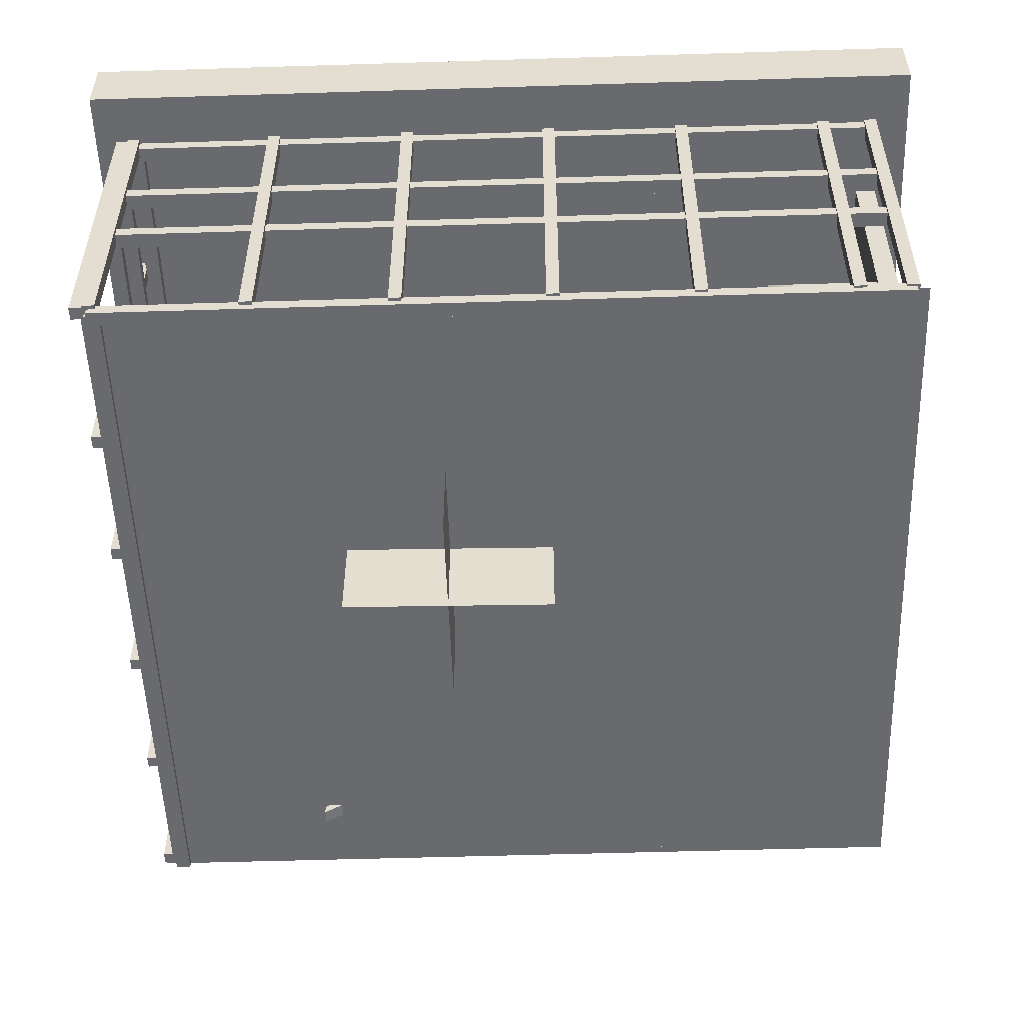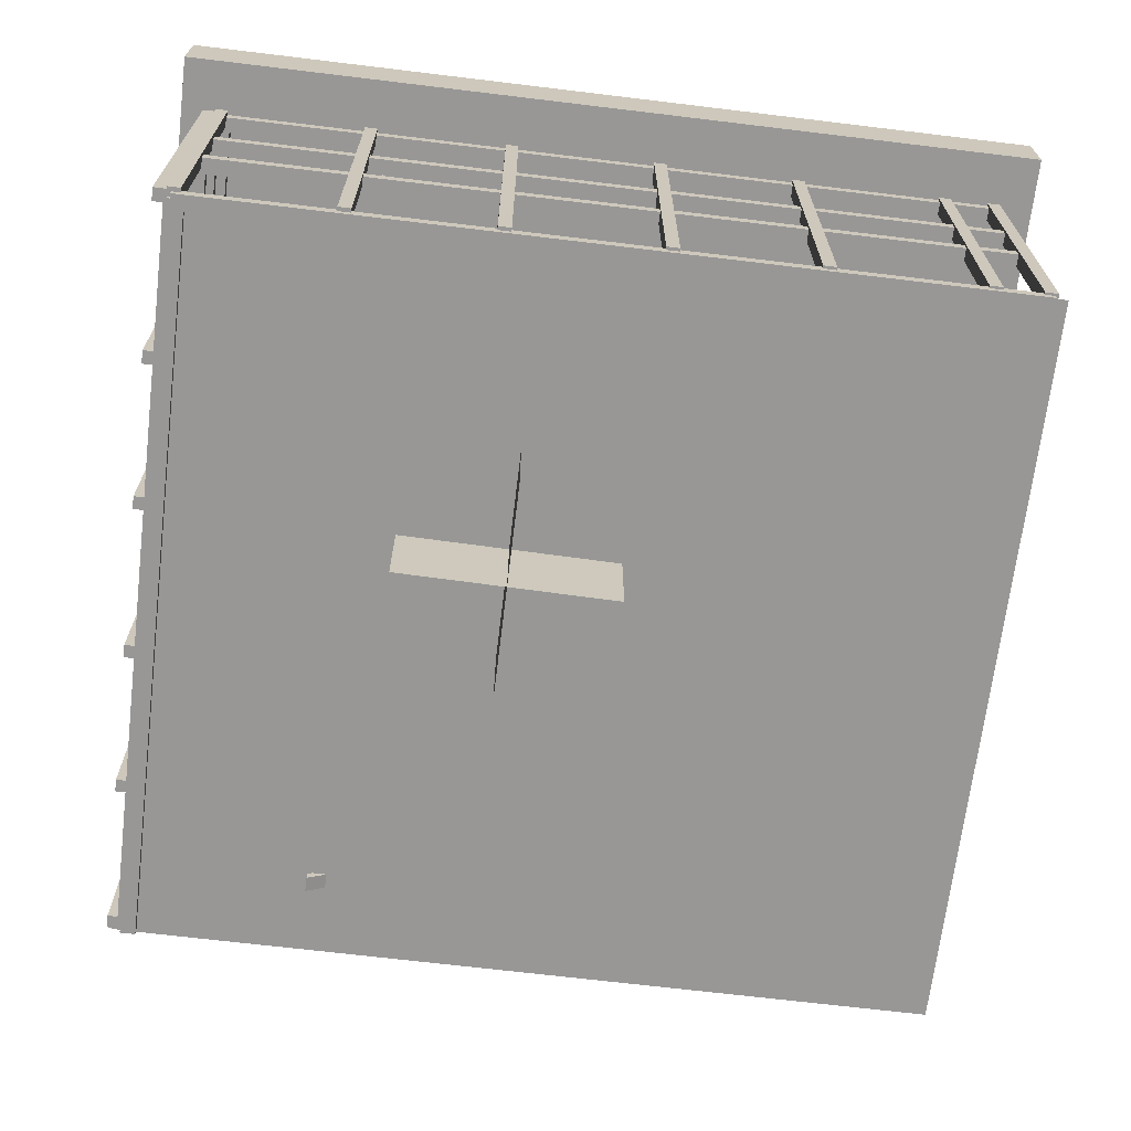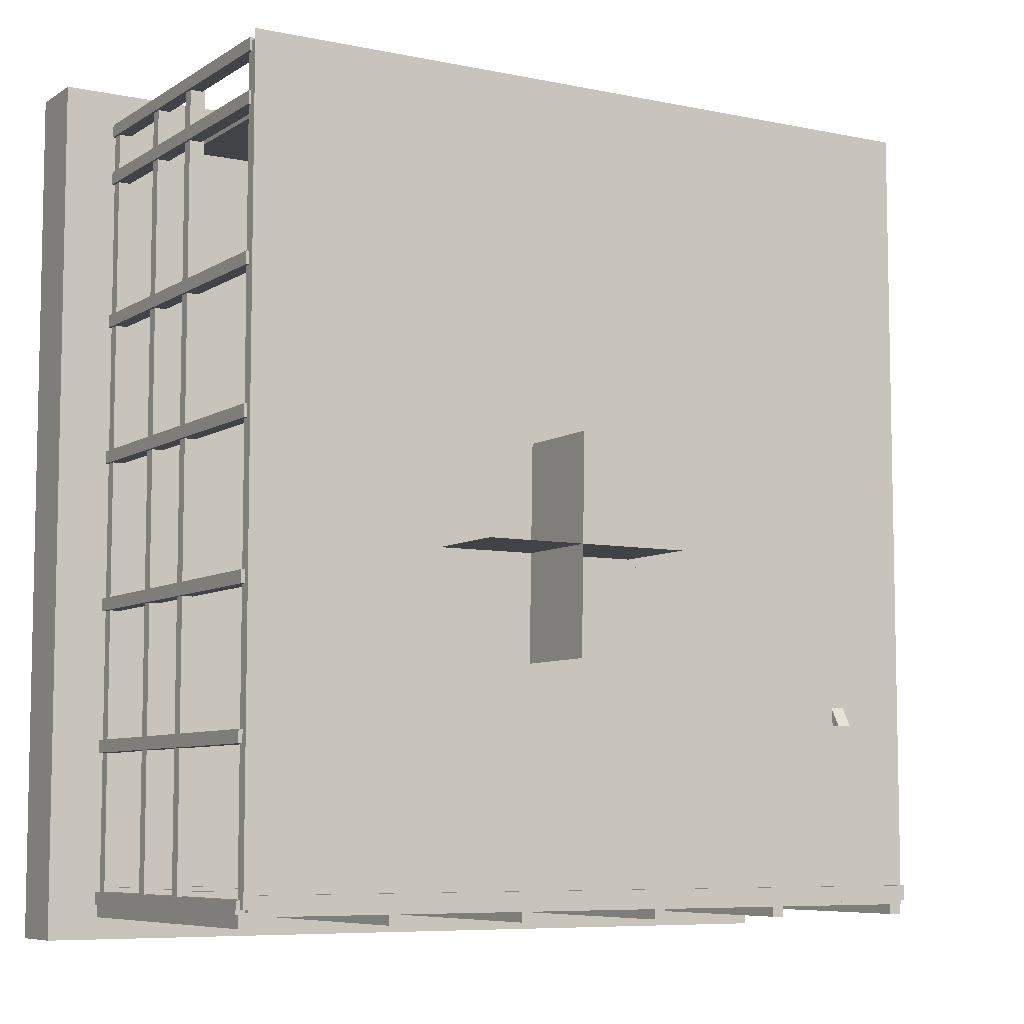
<metadata>
{"format":"obj","ext":"obj","renderer":"f3d","projection":"perspective","resolution":1024,"background":"white","views":[{"elev":-53.0,"azim":-88.1,"up":"+Y"},{"elev":-68.3,"azim":-96.9,"up":"+Y"},{"elev":-7.3,"azim":-30.9,"up":"+Z"}]}
</metadata>
<code>
v  68.96 0 73.93
v  71.37 0 -101.3
v  72.33 0 -101.3
v  69.92 0 73.93
v  68.96 76.48 73.93
v  69.92 76.48 73.93
v  72.33 76.48 -101.3
v  71.37 76.48 -101.3
g Box001
f 1 2 3 4
f 5 6 7 8
f 1 4 6 5
f 4 3 7 6
f 3 2 8 7
f 2 1 5 8
v  -69.83 0 73.03
v  -69.83 0 68.69
v  69 0 68.69
v  69 0 73.03
v  -69.83 76.42 73.03
v  69 76.42 73.03
v  69 76.42 68.69
v  -69.83 76.42 68.69
g Box002
f 9 10 11 12
f 13 14 15 16
f 9 12 14 13
f 12 11 15 14
f 11 10 16 15
f 10 9 13 16
v  41.45 0 -58.42
v  41.45 0 -62.42
v  68.82 0 -62.42
v  68.82 0 -58.42
v  41.45 0.5376 -58.42
v  68.82 0.5376 -58.42
v  68.82 0.5376 -62.42
v  41.45 0.5376 -62.42
g Box003
f 17 18 19 20
f 21 22 23 24
f 17 20 22 21
f 20 19 23 22
f 19 18 24 23
f 18 17 21 24
v  41.45 1.694 -55.42
v  41.45 1.694 -59.42
v  68.82 1.694 -59.42
v  68.82 1.694 -55.42
v  41.45 2.232 -55.42
v  68.82 2.232 -55.42
v  68.82 2.232 -59.42
v  41.45 2.232 -59.42
g Box004
f 25 26 27 28
f 29 30 31 32
f 25 28 30 29
f 28 27 31 30
f 27 26 32 31
f 26 25 29 32
v  41.45 5.048 -49.34
v  41.45 5.048 -53.34
v  68.82 5.048 -53.34
v  68.82 5.048 -49.34
v  41.45 5.586 -49.34
v  68.82 5.586 -49.34
v  68.82 5.586 -53.34
v  41.45 5.586 -53.34
g Box005
f 33 34 35 36
f 37 38 39 40
f 33 36 38 37
f 36 35 39 38
f 35 34 40 39
f 34 33 37 40
v  41.45 3.354 -52.34
v  41.45 3.354 -56.34
v  68.82 3.354 -56.34
v  68.82 3.354 -52.34
v  41.45 3.892 -52.34
v  68.82 3.892 -52.34
v  68.82 3.892 -56.34
v  41.45 3.892 -56.34
g Box006
f 41 42 43 44
f 45 46 47 48
f 41 44 46 45
f 44 43 47 46
f 43 42 48 47
f 42 41 45 48
v  41.45 6.701 -46.64
v  41.45 6.701 -50.64
v  68.82 6.701 -50.64
v  68.82 6.701 -46.64
v  41.45 7.239 -46.64
v  68.82 7.239 -46.64
v  68.82 7.239 -50.64
v  41.45 7.239 -50.64
g Box011
f 49 50 51 52
f 53 54 55 56
f 49 52 54 53
f 52 51 55 54
f 51 50 56 55
f 50 49 53 56
v  41.45 8.395 -43.64
v  41.45 8.395 -47.63
v  68.82 8.395 -47.63
v  68.82 8.395 -43.64
v  41.45 8.933 -43.64
v  68.82 8.933 -43.64
v  68.82 8.933 -47.63
v  41.45 8.933 -47.63
g Box014
f 57 58 59 60
f 61 62 63 64
f 57 60 62 61
f 60 59 63 62
f 59 58 64 63
f 58 57 61 64
v  41.45 11.75 -37.56
v  41.45 11.75 -41.56
v  68.82 11.75 -41.56
v  68.82 11.75 -37.56
v  41.45 12.29 -37.56
v  68.82 12.29 -37.56
v  68.82 12.29 -41.56
v  41.45 12.29 -41.56
g Box017
f 65 66 67 68
f 69 70 71 72
f 65 68 70 69
f 68 67 71 70
f 67 66 72 71
f 66 65 69 72
v  41.45 10.05 -40.56
v  41.45 10.05 -44.56
v  68.82 10.05 -44.56
v  68.82 10.05 -40.56
v  41.45 10.59 -40.56
v  68.82 10.59 -40.56
v  68.82 10.59 -44.56
v  41.45 10.59 -44.56
g Box018
f 73 74 75 76
f 77 78 79 80
f 73 76 78 77
f 76 75 79 78
f 75 74 80 79
f 74 73 77 80
v  41.45 13.41 -34.94
v  41.45 13.41 -38.94
v  68.82 13.41 -38.94
v  68.82 13.41 -34.94
v  41.45 13.95 -34.94
v  68.82 13.95 -34.94
v  68.82 13.95 -38.94
v  41.45 13.95 -38.94
g Box027
f 81 82 83 84
f 85 86 87 88
f 81 84 86 85
f 84 83 87 86
f 83 82 88 87
f 82 81 85 88
v  41.45 15.07 -31.86
v  41.45 15.07 -35.86
v  68.82 15.07 -35.86
v  68.82 15.07 -31.86
v  41.45 15.61 -31.86
v  68.82 15.61 -31.86
v  68.82 15.61 -35.86
v  41.45 15.61 -35.86
g Box028
f 89 90 91 92
f 93 94 95 96
f 89 92 94 93
f 92 91 95 94
f 91 90 96 95
f 90 89 93 96
v  41.45 20.01 -23.39
v  41.45 20.01 -27.39
v  68.82 20.01 -27.39
v  68.82 20.01 -23.39
v  41.45 20.55 -23.39
v  68.82 20.55 -23.39
v  68.82 20.55 -27.39
v  41.45 20.55 -27.39
g Box007
f 97 98 99 100
f 101 102 103 104
f 97 100 102 101
f 100 99 103 102
f 99 98 104 103
f 98 97 101 104
v  41.45 18.35 -26.47
v  41.45 18.35 -30.47
v  68.82 18.35 -30.47
v  68.82 18.35 -26.47
v  41.45 18.89 -26.47
v  68.82 18.89 -26.47
v  68.82 18.89 -30.47
v  41.45 18.89 -30.47
g Box030
f 105 106 107 108
f 109 110 111 112
f 105 108 110 109
f 108 107 111 110
f 107 106 112 111
f 106 105 109 112
v  41.45 16.69 -29.09
v  41.45 16.69 -33.09
v  68.82 16.69 -33.09
v  68.82 16.69 -29.09
v  41.45 17.23 -29.09
v  68.82 17.23 -29.09
v  68.82 17.23 -33.09
v  41.45 17.23 -33.09
g Box031
f 113 114 115 116
f 117 118 119 120
f 113 116 118 117
f 116 115 119 118
f 115 114 120 119
f 114 113 117 120
v  -69.29 27.7 70.89
v  -69.29 27.7 62.18
v  70.67 27.7 62.18
v  70.67 27.7 70.89
v  -69.29 27.7 53.47
v  70.67 27.7 53.47
v  -69.29 27.7 44.75
v  70.67 27.7 44.75
v  -9.763 27.7 36.04
v  70.67 27.7 36.04
v  14.07 27.7 27.33
v  70.67 27.7 27.33
v  26.22 27.7 18.62
v  70.67 27.7 18.62
v  33.43 27.7 9.905
v  70.67 27.7 9.905
v  37.88 27.7 1.192
v  70.67 27.7 1.192
v  39.39 27.7 -7.52
v  70.67 27.7 -7.52
v  -69.29 32.17 70.89
v  70.67 32.17 70.89
v  70.67 32.17 62.18
v  -69.29 32.17 62.18
v  70.67 32.17 53.47
v  -69.29 32.17 53.47
v  70.67 32.17 44.75
v  -69.29 32.17 44.75
v  70.67 32.17 36.04
v  -9.763 32.17 36.04
v  70.67 32.17 27.33
v  14.07 32.17 27.33
v  70.67 32.17 18.62
v  26.22 32.17 18.62
v  70.67 32.17 9.905
v  33.43 32.17 9.905
v  70.67 32.17 1.192
v  37.88 32.17 1.192
v  70.67 32.17 -7.52
v  39.39 32.17 -7.52
g Box032
f 121 122 123 124
f 122 125 126 123
f 125 127 128 126
f 127 129 130 128
f 129 131 132 130
f 131 133 134 132
f 133 135 136 134
f 135 137 138 136
f 137 139 140 138
f 141 142 143 144
f 144 143 145 146
f 146 145 147 148
f 148 147 149 150
f 150 149 151 152
f 152 151 153 154
f 154 153 155 156
f 156 155 157 158
f 158 157 159 160
f 121 124 142 141
f 124 123 143 142
f 123 126 145 143
f 126 128 147 145
f 128 130 149 147
f 130 132 151 149
f 132 134 153 151
f 134 136 155 153
f 136 138 157 155
f 138 140 159 157
f 140 139 160 159
f 139 137 158 160
f 137 135 156 158
f 135 133 154 156
f 133 131 152 154
f 131 129 150 152
f 129 127 148 150
f 127 125 146 148
f 125 122 144 146
f 122 121 141 144
v  41.45 21.8 -20.75
v  41.45 21.8 -24.75
v  68.82 21.8 -24.75
v  68.82 21.8 -20.75
v  41.45 22.34 -20.75
v  68.82 22.34 -20.75
v  68.82 22.34 -24.75
v  41.45 22.34 -24.75
g Box033
f 161 162 163 164
f 165 166 167 168
f 161 164 166 165
f 164 163 167 166
f 163 162 168 167
f 162 161 165 168
v  41.45 23.46 -17.67
v  41.45 23.46 -21.67
v  68.82 23.46 -21.67
v  68.82 23.46 -17.67
v  41.45 24 -17.67
v  68.82 24 -17.67
v  68.82 24 -21.67
v  41.45 24 -21.67
g Box034
f 169 170 171 172
f 173 174 175 176
f 169 172 174 173
f 172 171 175 174
f 171 170 176 175
f 170 169 173 176
v  41.45 25.07 -15.07
v  41.45 25.07 -19.07
v  68.82 25.07 -19.07
v  68.82 25.07 -15.07
v  41.45 25.61 -15.07
v  68.82 25.61 -15.07
v  68.82 25.61 -19.07
v  41.45 25.61 -19.07
g Box035
f 177 178 179 180
f 181 182 183 184
f 177 180 182 181
f 180 179 183 182
f 179 178 184 183
f 178 177 181 184
v  41.45 26.74 -12.45
v  41.45 26.74 -16.45
v  68.82 26.74 -16.45
v  68.82 26.74 -12.45
v  41.45 27.27 -12.45
v  68.82 27.27 -12.45
v  68.82 27.27 -16.45
v  41.45 27.27 -16.45
g Box036
f 185 186 187 188
f 189 190 191 192
f 185 188 190 189
f 188 187 191 190
f 187 186 192 191
f 186 185 189 192
v  41.45 28.39 -9.957
v  41.45 28.39 -13.96
v  68.82 28.39 -13.96
v  68.82 28.39 -9.957
v  41.45 28.93 -9.957
v  68.82 28.93 -9.957
v  68.82 28.93 -13.96
v  41.45 28.93 -13.96
g Box037
f 193 194 195 196
f 197 198 199 200
f 193 196 198 197
f 196 195 199 198
f 195 194 200 199
f 194 193 197 200
v  41.45 30.33 -7.238
v  41.45 30.33 -11.24
v  68.82 30.33 -11.24
v  68.82 30.33 -7.238
v  41.45 30.87 -7.238
v  68.82 30.87 -7.238
v  68.82 30.87 -11.24
v  41.45 30.87 -11.24
g Box038
f 201 202 203 204
f 205 206 207 208
f 201 204 206 205
f 204 203 207 206
f 203 202 208 207
f 202 201 205 208
v  57.13 -2.339 -60.44
v  57.13 -0.5842 -60.44
v  57.13 31.17 -6.784
v  57.13 29.42 -6.784
v  53.97 -2.339 -60.44
v  53.97 29.42 -6.784
v  53.97 31.17 -6.784
v  53.97 -0.5842 -60.44
g Box039
f 209 210 211 212
f 213 214 215 216
f 209 212 214 213
f 212 211 215 214
f 211 210 216 215
f 210 209 213 216
v  69.36 0 -98.46
v  69.36 0 -101.6
v  72.09 0 -101.6
v  72.09 0 -98.46
v  69.36 76.15 -98.46
v  72.09 76.15 -98.46
v  72.09 76.15 -101.6
v  69.36 76.15 -101.6
g Box040
f 217 218 219 220
f 221 222 223 224
f 217 220 222 221
f 220 219 223 222
f 219 218 224 223
f 218 217 221 224
v  37.08 0 -98.46
v  37.08 0 -101.6
v  39.81 0 -101.6
v  39.81 0 -98.46
v  37.08 76.15 -98.46
v  39.81 76.15 -98.46
v  39.81 76.15 -101.6
v  37.08 76.15 -101.6
g Box041
f 225 226 227 228
f 229 230 231 232
f 225 228 230 229
f 228 227 231 230
f 227 226 232 231
f 226 225 229 232
v  -25.74 0 -98.46
v  -25.74 0 -101.6
v  -23.01 0 -101.6
v  -23.01 0 -98.46
v  -25.74 76.15 -98.46
v  -23.01 76.15 -98.46
v  -23.01 76.15 -101.6
v  -25.74 76.15 -101.6
g Box042
f 233 234 235 236
f 237 238 239 240
f 233 236 238 237
f 236 235 239 238
f 235 234 240 239
f 234 233 237 240
v  6.535 0 -98.46
v  6.535 0 -101.6
v  9.265 0 -101.6
v  9.265 0 -98.46
v  6.535 76.15 -98.46
v  9.265 76.15 -98.46
v  9.265 76.15 -101.6
v  6.535 76.15 -101.6
g Box043
f 241 242 243 244
f 245 246 247 248
f 241 244 246 245
f 244 243 247 246
f 243 242 248 247
f 242 241 245 248
v  -88.27 0 -98.46
v  -88.27 0 -101.6
v  -85.54 0 -101.6
v  -85.54 0 -98.46
v  -88.27 76.15 -98.46
v  -85.54 76.15 -98.46
v  -85.54 76.15 -101.6
v  -88.27 76.15 -101.6
g Box044
f 249 250 251 252
f 253 254 255 256
f 249 252 254 253
f 252 251 255 254
f 251 250 256 255
f 250 249 253 256
v  -55.99 0 -98.46
v  -55.99 0 -101.6
v  -53.26 0 -101.6
v  -53.26 0 -98.46
v  -55.99 76.15 -98.46
v  -53.26 76.15 -98.46
v  -53.26 76.15 -101.6
v  -55.99 76.15 -101.6
g Box045
f 257 258 259 260
f 261 262 263 264
f 257 260 262 261
f 260 259 263 262
f 259 258 264 263
f 258 257 261 264
v  -85.23 0 61.42
v  -88.33 0 61.42
v  -88.34 0 58.7
v  -85.24 0 58.69
v  -85.23 76.15 61.42
v  -85.24 76.15 58.69
v  -88.34 76.15 58.7
v  -88.33 76.15 61.42
g Box046
f 265 266 267 268
f 269 270 271 272
f 265 268 270 269
f 268 267 271 270
f 267 266 272 271
f 266 265 269 272
v  -85.32 0 29.14
v  -88.42 0 29.15
v  -88.43 0 26.42
v  -85.33 0 26.41
v  -85.32 76.15 29.14
v  -85.33 76.15 26.41
v  -88.43 76.15 26.42
v  -88.42 76.15 29.15
g Box047
f 273 274 275 276
f 277 278 279 280
f 273 276 278 277
f 276 275 279 278
f 275 274 280 279
f 274 273 277 280
v  -85.4 0 -1.111
v  -88.51 0 -1.102
v  -88.51 0 -3.832
v  -85.41 0 -3.84
v  -85.4 76.15 -1.111
v  -85.41 76.15 -3.84
v  -88.51 76.15 -3.832
v  -88.51 76.15 -1.102
g Box048
f 281 282 283 284
f 285 286 287 288
f 281 284 286 285
f 284 283 287 286
f 283 282 288 287
f 282 281 285 288
v  -85.49 0 -33.39
v  -88.6 0 -33.38
v  -88.6 0 -36.11
v  -85.5 0 -36.12
v  -85.49 76.15 -33.39
v  -85.5 76.15 -36.12
v  -88.6 76.15 -36.11
v  -88.6 76.15 -33.38
g Box049
f 289 290 291 292
f 293 294 295 296
f 289 292 294 293
f 292 291 295 294
f 291 290 296 295
f 290 289 293 296
v  -85.58 0 -63.94
v  -88.68 0 -63.93
v  -88.69 0 -66.66
v  -85.59 0 -66.66
v  -85.58 76.15 -63.94
v  -85.59 76.15 -66.66
v  -88.69 76.15 -66.66
v  -88.68 76.15 -63.93
g Box050
f 297 298 299 300
f 301 302 303 304
f 297 300 302 301
f 300 299 303 302
f 299 298 304 303
f 298 297 301 304
v  -85.67 0 -96.21
v  -88.77 0 -96.2
v  -88.78 0 -98.93
v  -85.68 0 -98.94
v  -85.67 76.15 -96.21
v  -85.68 76.15 -98.94
v  -88.78 76.15 -98.93
v  -88.77 76.15 -96.2
g Box051
f 305 306 307 308
f 309 310 311 312
f 305 308 310 309
f 308 307 311 310
f 307 306 312 311
f 306 305 309 312
v  -85.23 0 72.2
v  -88.33 0 72.21
v  -88.34 0 69.48
v  -85.24 0 69.47
v  -85.23 76.15 72.2
v  -85.24 76.15 69.47
v  -88.34 76.15 69.48
v  -88.33 76.15 72.21
g Box052
f 313 314 315 316
f 317 318 319 320
f 313 316 318 317
f 316 315 319 318
f 315 314 320 319
f 314 313 317 320
v  -86.85 30.07 -98.57
v  -86.85 32.68 -98.57
v  72.29 32.68 -98.57
v  72.29 30.07 -98.57
v  -86.85 30.07 -95.32
v  72.29 30.07 -95.32
v  72.29 32.68 -95.32
v  -86.85 32.68 -95.32
g Box053
f 321 322 323 324
f 325 326 327 328
f 321 324 326 325
f 324 323 327 326
f 323 322 328 327
f 322 321 325 328
v  -87.84 30.07 71.58
v  -87.84 32.68 71.58
v  -87.84 32.68 -98.01
v  -87.84 30.07 -98.01
v  -84.59 30.07 71.58
v  -84.59 30.07 -98.01
v  -84.59 32.68 -98.01
v  -84.59 32.68 71.58
g Box054
f 329 330 331 332
f 333 334 335 336
f 329 332 334 333
f 332 331 335 334
f 331 330 336 335
f 330 329 333 336
v  -87.84 47.13 71.58
v  -87.84 49.74 71.58
v  -87.84 49.74 -98.01
v  -87.84 47.13 -98.01
v  -84.59 47.13 71.58
v  -84.59 47.13 -98.01
v  -84.59 49.73 -98.01
v  -84.59 49.73 71.58
g Box055
f 337 338 339 340
f 341 342 343 344
f 337 340 342 341
f 340 339 343 342
f 339 338 344 343
f 338 337 341 344
v  -86.85 47.13 -98.57
v  -86.85 49.73 -98.57
v  72.29 49.73 -98.57
v  72.29 47.13 -98.57
v  -86.85 47.13 -95.32
v  72.29 47.13 -95.32
v  72.29 49.73 -95.32
v  -86.85 49.73 -95.32
g Box056
f 345 346 347 348
f 349 350 351 352
f 345 348 350 349
f 348 347 351 350
f 347 346 352 351
f 346 345 349 352
v  -87.84 68.97 71.58
v  -87.84 71.58 71.58
v  -87.84 71.58 -98.01
v  -87.84 68.97 -98.01
v  -84.59 68.97 71.58
v  -84.59 68.97 -98.01
v  -84.59 71.58 -98.01
v  -84.59 71.58 71.58
g Box057
f 353 354 355 356
f 357 358 359 360
f 353 356 358 357
f 356 355 359 358
f 355 354 360 359
f 354 353 357 360
v  -86.85 68.97 -98.57
v  -86.85 71.58 -98.57
v  72.29 71.58 -98.57
v  72.29 68.97 -98.57
v  -86.85 68.97 -95.32
v  72.29 68.97 -95.32
v  72.29 71.58 -95.32
v  -86.85 71.58 -95.32
g Box058
f 361 362 363 364
f 365 366 367 368
f 361 364 366 365
f 364 363 367 366
f 363 362 368 367
f 362 361 365 368
v  -99.19 71.76 79.36
v  -99.19 71.76 -106.2
v  82.45 71.76 -106.2
v  82.45 71.76 79.36
v  -99.19 85.65 79.36
v  82.45 85.65 79.36
v  82.45 85.65 -106.2
v  -99.19 85.65 -106.2
g Box059
f 369 370 371 372
f 373 374 375 376
f 369 372 374 373
f 372 371 375 374
f 371 370 376 375
f 370 369 373 376
v  -87.84 -1.439 71.58
v  -87.84 1.17 71.58
v  -87.84 1.17 -98.01
v  -87.84 -1.439 -98.01
v  -84.59 -1.439 71.58
v  -84.59 -1.439 -98.01
v  -84.59 1.17 -98.01
v  -84.59 1.17 71.58
g Box060
f 377 378 379 380
f 381 382 383 384
f 377 380 382 381
f 380 379 383 382
f 379 378 384 383
f 378 377 381 384
v  -86.85 -1.439 -98.57
v  -86.85 1.17 -98.57
v  72.29 1.17 -98.57
v  72.29 -1.439 -98.57
v  -86.85 -1.439 -95.32
v  72.29 -1.439 -95.32
v  72.29 1.17 -95.32
v  -86.85 1.17 -95.32
g Box061
f 385 386 387 388
f 389 390 391 392
f 385 388 390 389
f 388 387 391 390
f 387 386 392 391
f 386 385 389 392
v  -87.29 0 -99.44
v  -87.29 0 74.26
v  72.51 0 74.26
v  72.51 0 -99.44
g Plane001
f 393 394 395 396
v  -22.8 3.386 -26.89
v  2.66 3.386 -26.89
v  -0.7507 3.386 -39.62
v  -10.07 3.386 -48.94
v  -22.8 3.386 -52.35
v  -35.53 3.386 -48.94
v  -44.84 3.386 -39.62
v  -48.25 3.386 -26.89
v  -44.84 3.386 -14.16
v  -35.53 3.386 -4.847
v  -22.8 3.386 -1.436
v  -10.07 3.386 -4.847
v  -0.7507 3.386 -14.16
v  4.353 1.693 -26.89
v  0.7157 1.693 -40.47
v  -9.222 1.693 -50.41
v  -22.8 1.693 -54.04
v  -36.37 1.693 -50.41
v  -46.31 1.693 -40.47
v  -49.95 1.693 -26.89
v  -46.31 1.693 -13.32
v  -36.37 1.693 -3.38
v  -22.8 1.693 0.2571
v  -9.222 1.693 -3.38
v  0.7157 1.693 -13.32
v  2.66 0 -26.89
v  -0.7507 0 -39.62
v  -10.07 0 -48.94
v  -22.8 0 -52.35
v  -35.53 0 -48.94
v  -44.84 0 -39.62
v  -48.25 0 -26.89
v  -44.84 0 -14.16
v  -35.53 0 -4.847
v  -22.8 0 -1.436
v  -10.07 0 -4.847
v  -0.7507 0 -14.16
v  -22.8 0 -26.89
g ChamferCyl001
f 397 398 399
f 397 399 400
f 397 400 401
f 397 401 402
f 397 402 403
f 397 403 404
f 397 404 405
f 397 405 406
f 397 406 407
f 397 407 408
f 397 408 409
f 397 409 398
f 398 410 411 399
f 399 411 412 400
f 400 412 413 401
f 401 413 414 402
f 402 414 415 403
f 403 415 416 404
f 404 416 417 405
f 405 417 418 406
f 406 418 419 407
f 407 419 420 408
f 408 420 421 409
f 409 421 410 398
f 410 410 411 411
f 411 411 412 412
f 412 412 413 413
f 413 413 414 414
f 414 414 415 415
f 415 415 416 416
f 416 416 417 417
f 417 417 418 418
f 418 418 419 419
f 419 419 420 420
f 420 420 421 421
f 421 421 410 410
f 410 422 423 411
f 411 423 424 412
f 412 424 425 413
f 413 425 426 414
f 414 426 427 415
f 415 427 428 416
f 416 428 429 417
f 417 429 430 418
f 418 430 431 419
f 419 431 432 420
f 420 432 433 421
f 421 433 422 410
f 422 434 423
f 423 434 424
f 424 434 425
f 425 434 426
f 426 434 427
f 427 434 428
f 428 434 429
f 429 434 430
f 430 434 431
f 431 434 432
f 432 434 433
f 433 434 422
v  -44.91 61.8 -26.58
v  -44.91 -19.89 -26.58
v  0.6345 -19.89 -26.58
v  0.6345 61.8 -26.58
g Plane002
f 435 436 437 438
v  -23.1 61.8 -3.813
v  -23.1 -19.89 -3.813
v  -23.82 -19.89 -49.35
v  -23.82 61.8 -49.35
g Plane003
f 439 440 441 442

</code>
